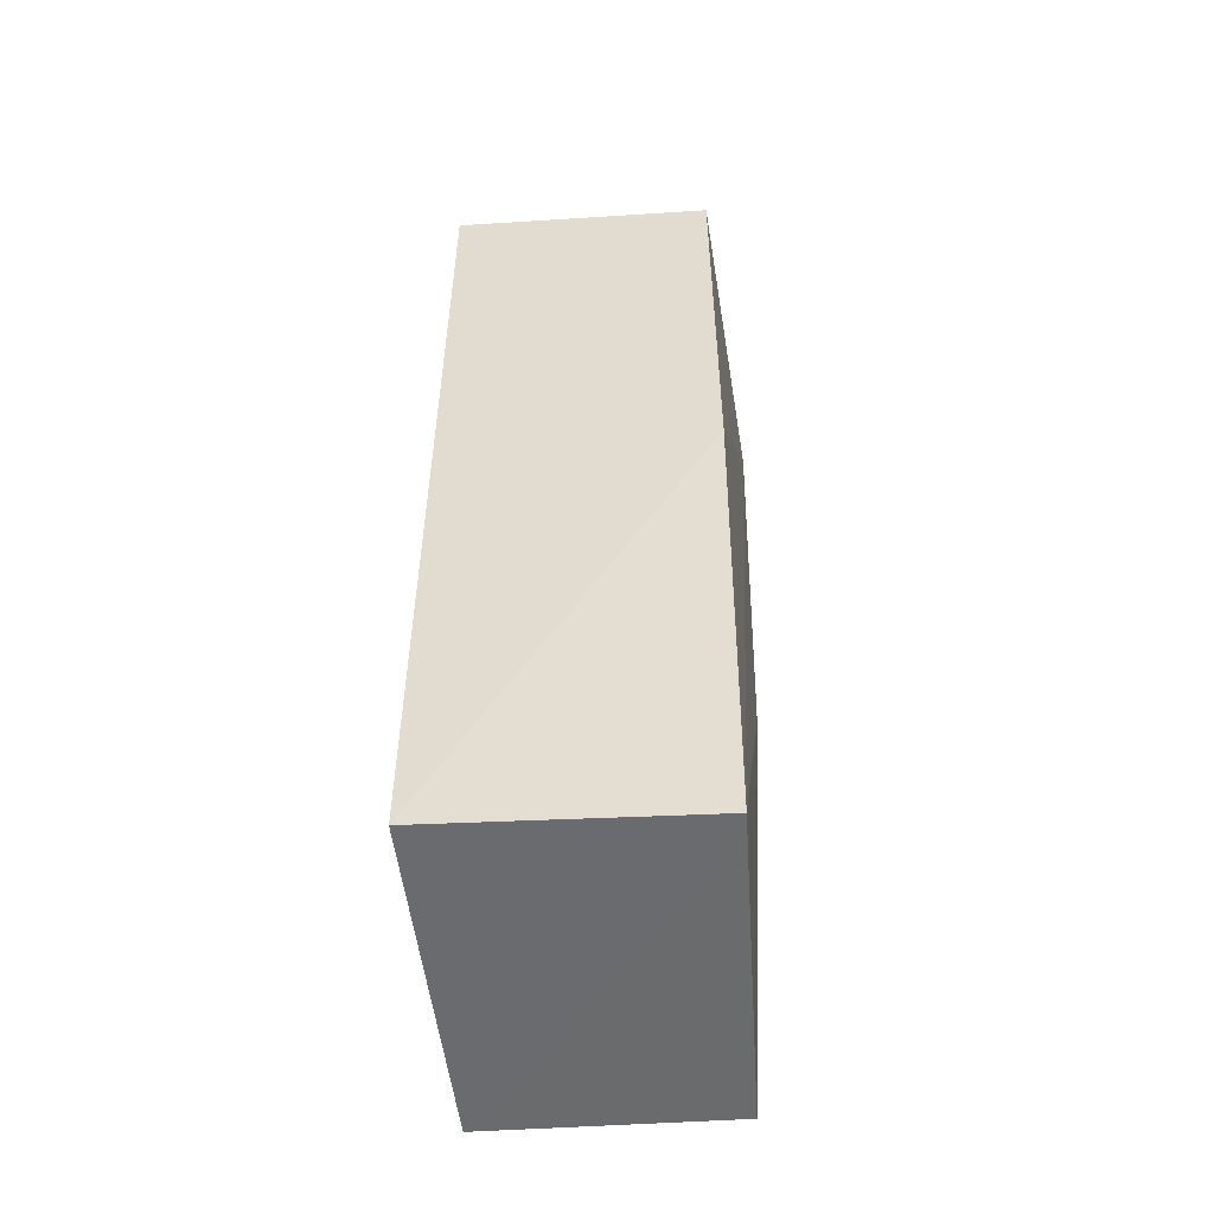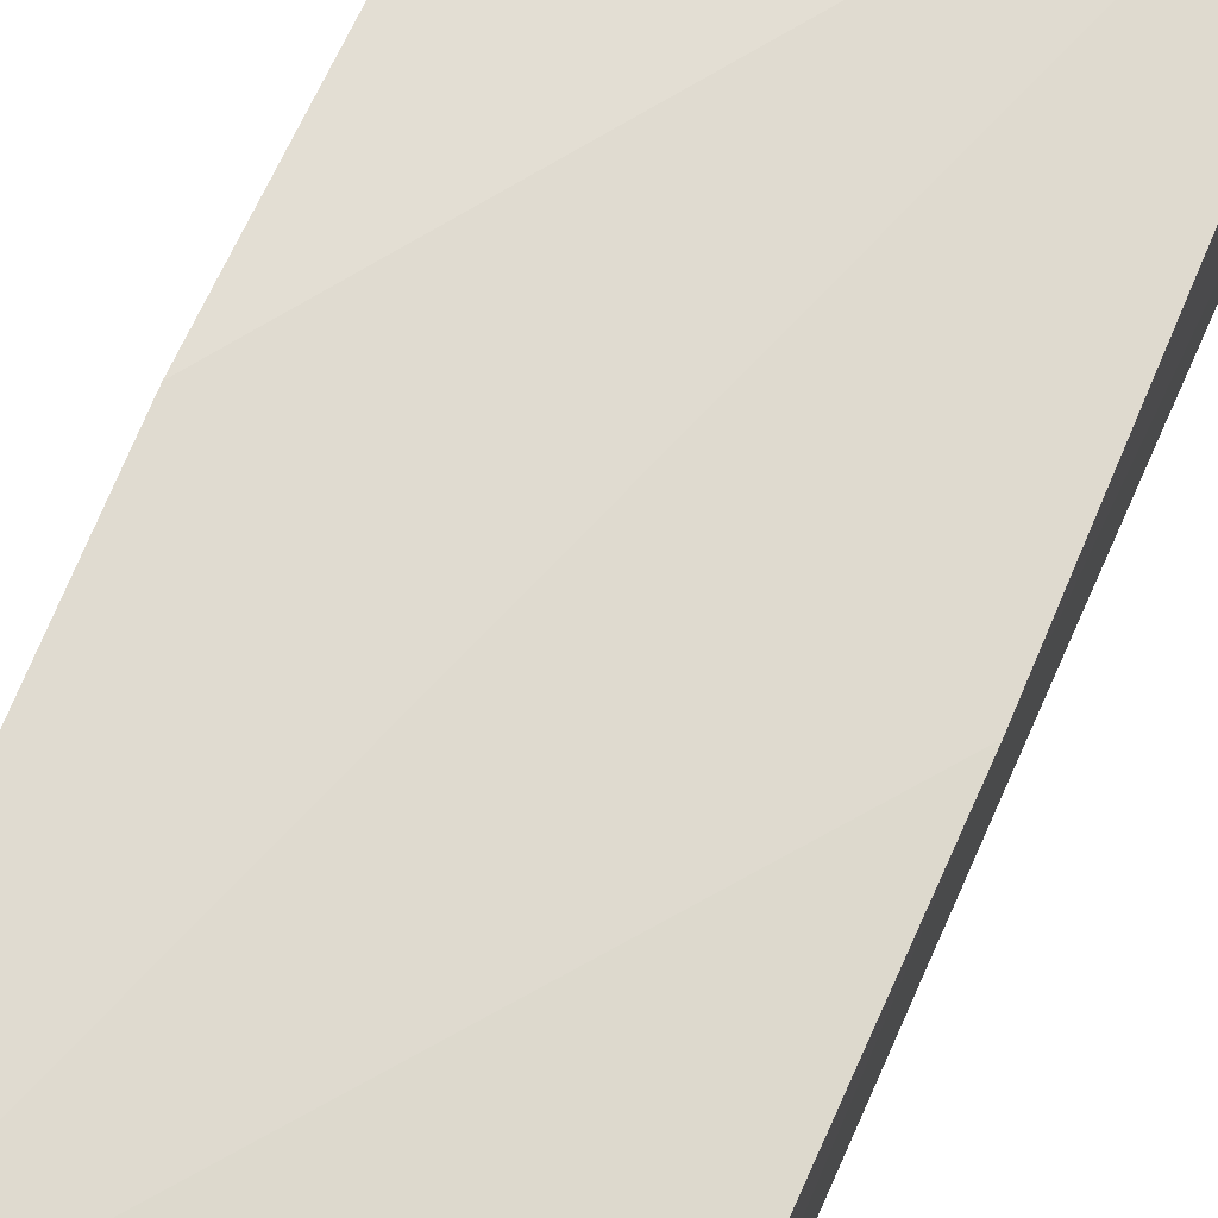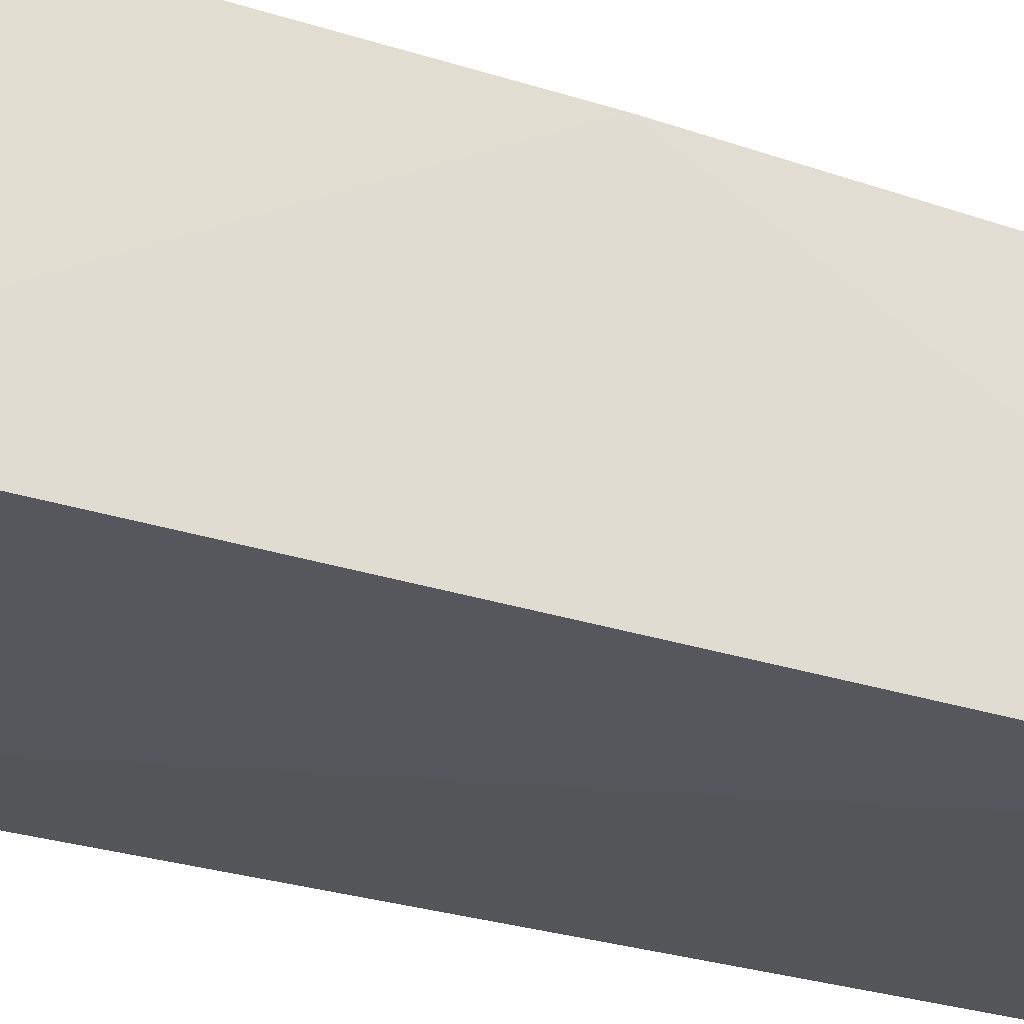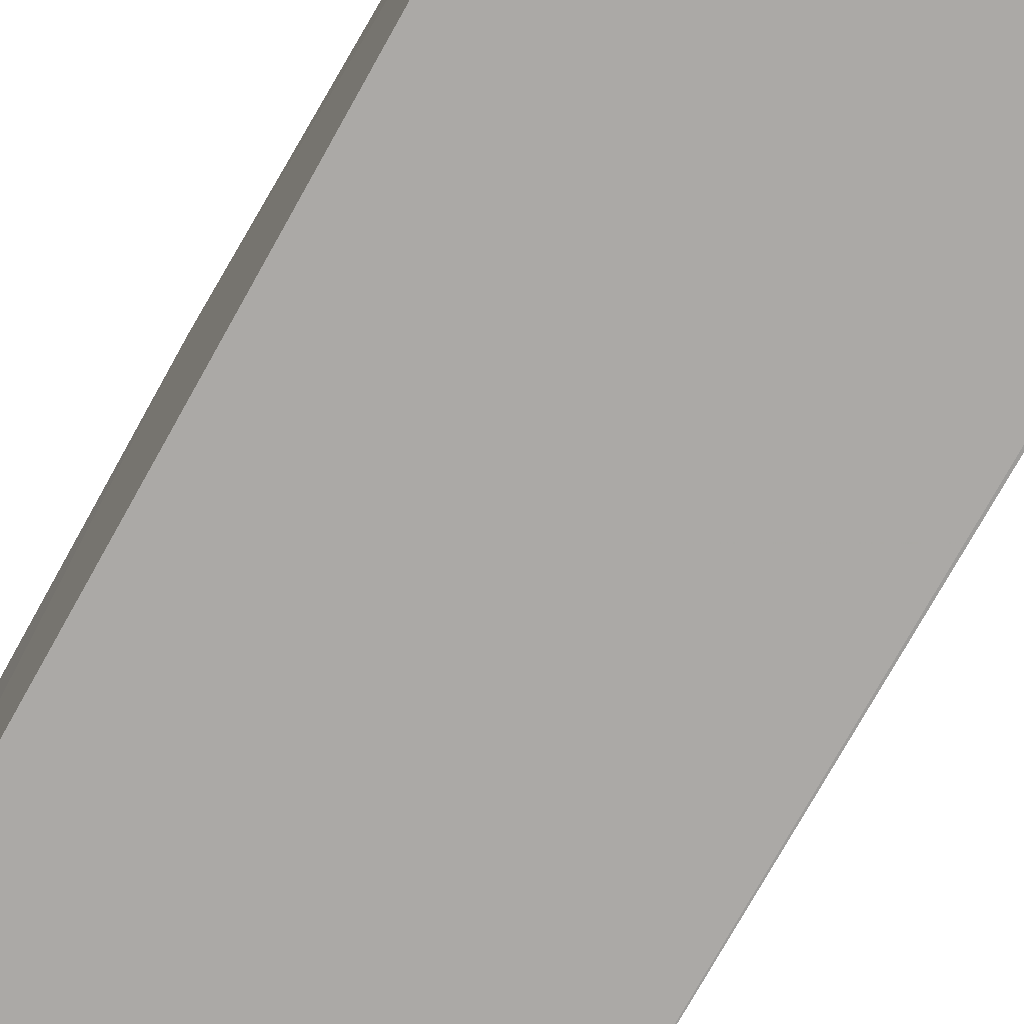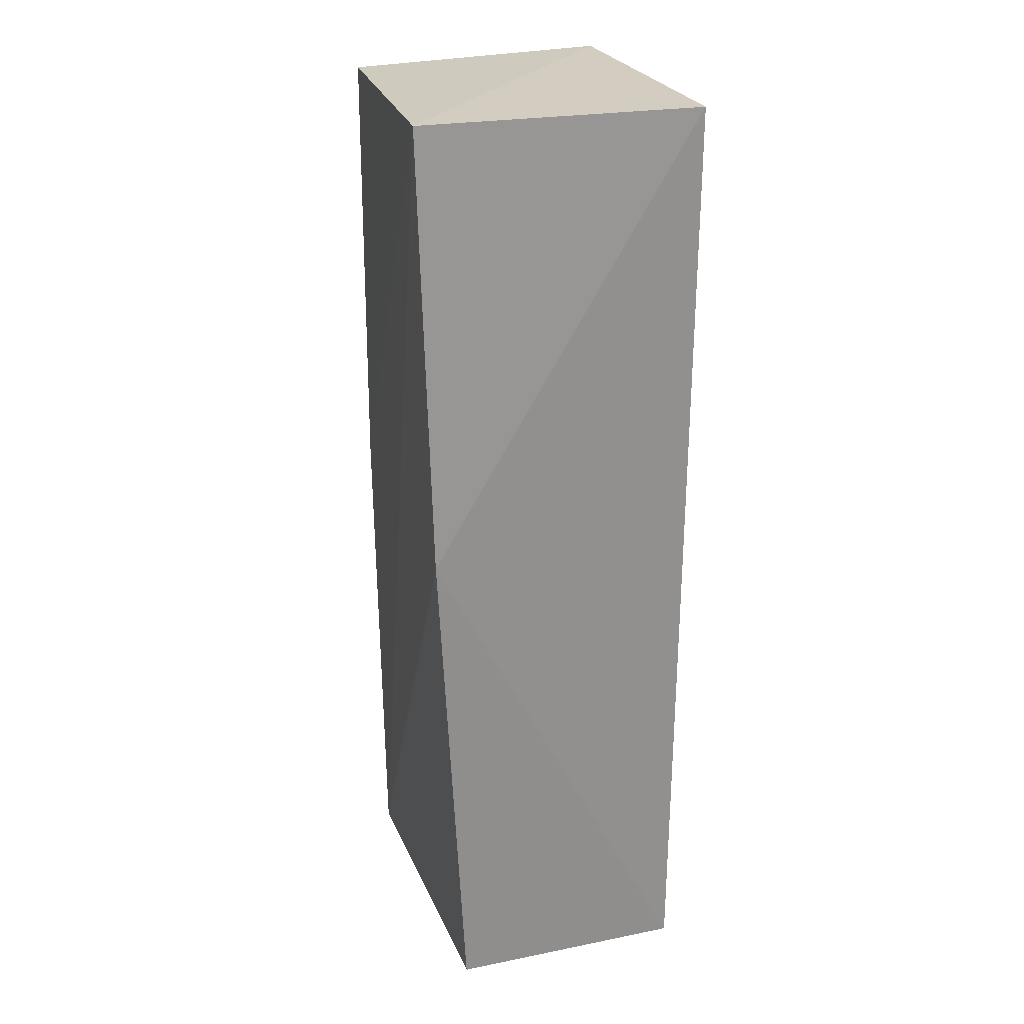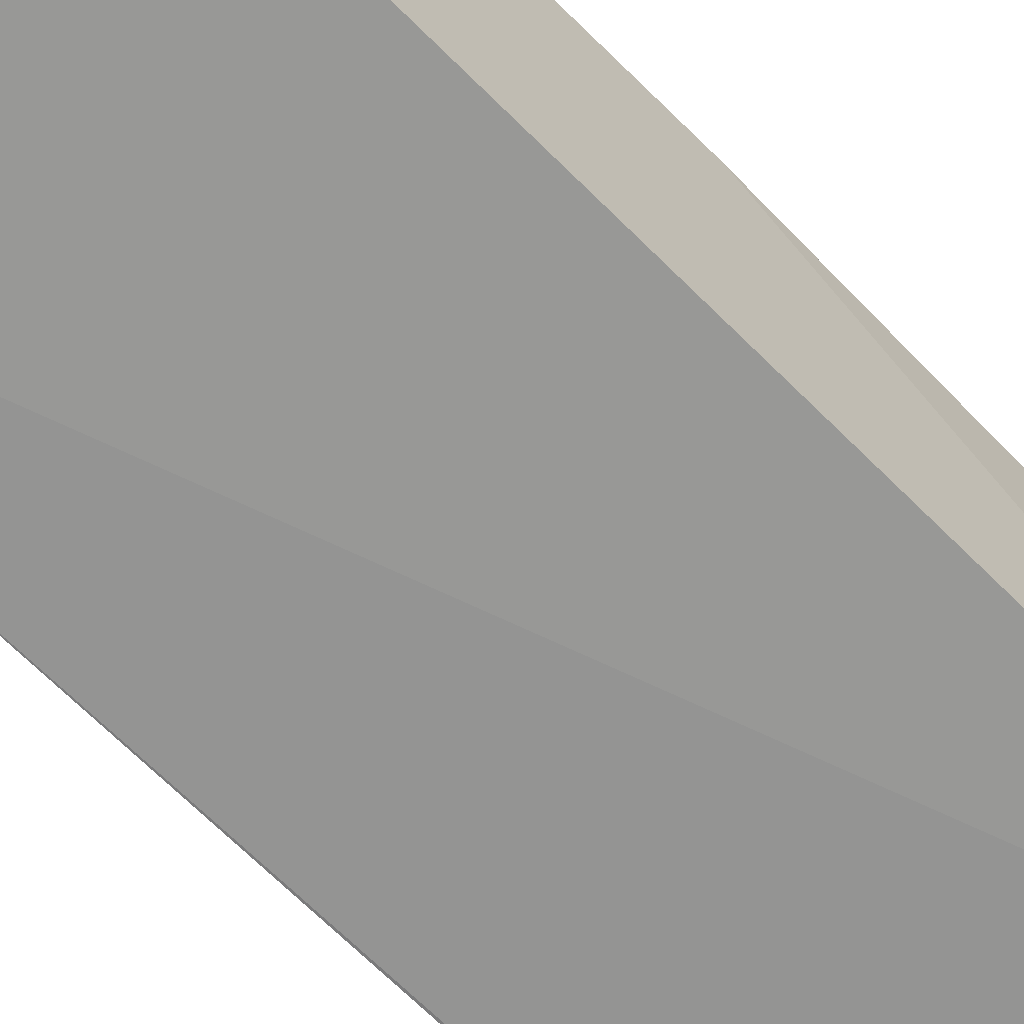
<metadata>
{"format":"obj","ext":"obj","renderer":"f3d","projection":"perspective","resolution":1024,"background":"white","views":[{"elev":-53.2,"azim":-85.9,"up":"+Y"},{"elev":70.6,"azim":-156.1,"up":"+Z"},{"elev":-28.6,"azim":-116.2,"up":"+Z"},{"elev":-76.1,"azim":-29.3,"up":"+Z"},{"elev":24.0,"azim":71.7,"up":"+Y"},{"elev":-69.5,"azim":-134.8,"up":"+Z"}]}
</metadata>
<code>
v -0.04261 0.06071 0.01926
v -0.04173 0.001635 0.01695
v -0.04185 0.06082 0.001459
v -0.06263 0.06098 0.0009873
v -0.06247 0.001672 0.01712
v -0.0627 0.001858 0.001023
v -0.04153 0.03313 0.0187
v -0.06285 0.06042 0.01748
v -0.04169 0.001709 0.002046
v -0.06301 0.03287 0.01747
v -0.04186 0.008668 0.001942
f 1 3 4
f 6 4 3
f 7 3 1
f 7 5 2
f 7 1 5
f 8 1 4
f 9 2 5
f 9 5 6
f 9 7 2
f 9 3 7
f 10 5 1
f 10 1 8
f 10 6 5
f 10 8 4
f 10 4 6
f 11 9 6
f 11 6 3
f 11 3 9

</code>
